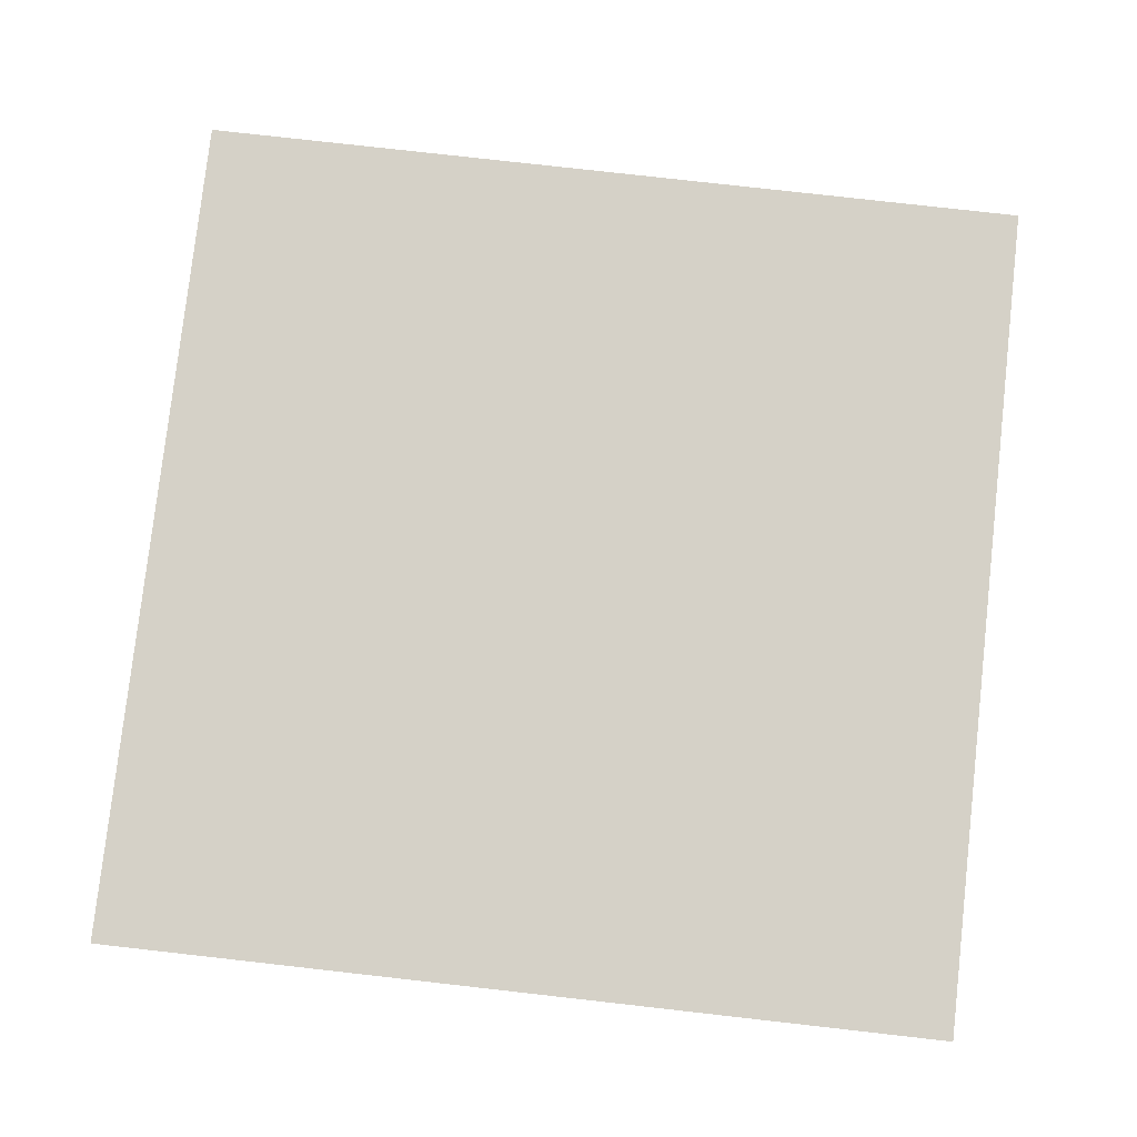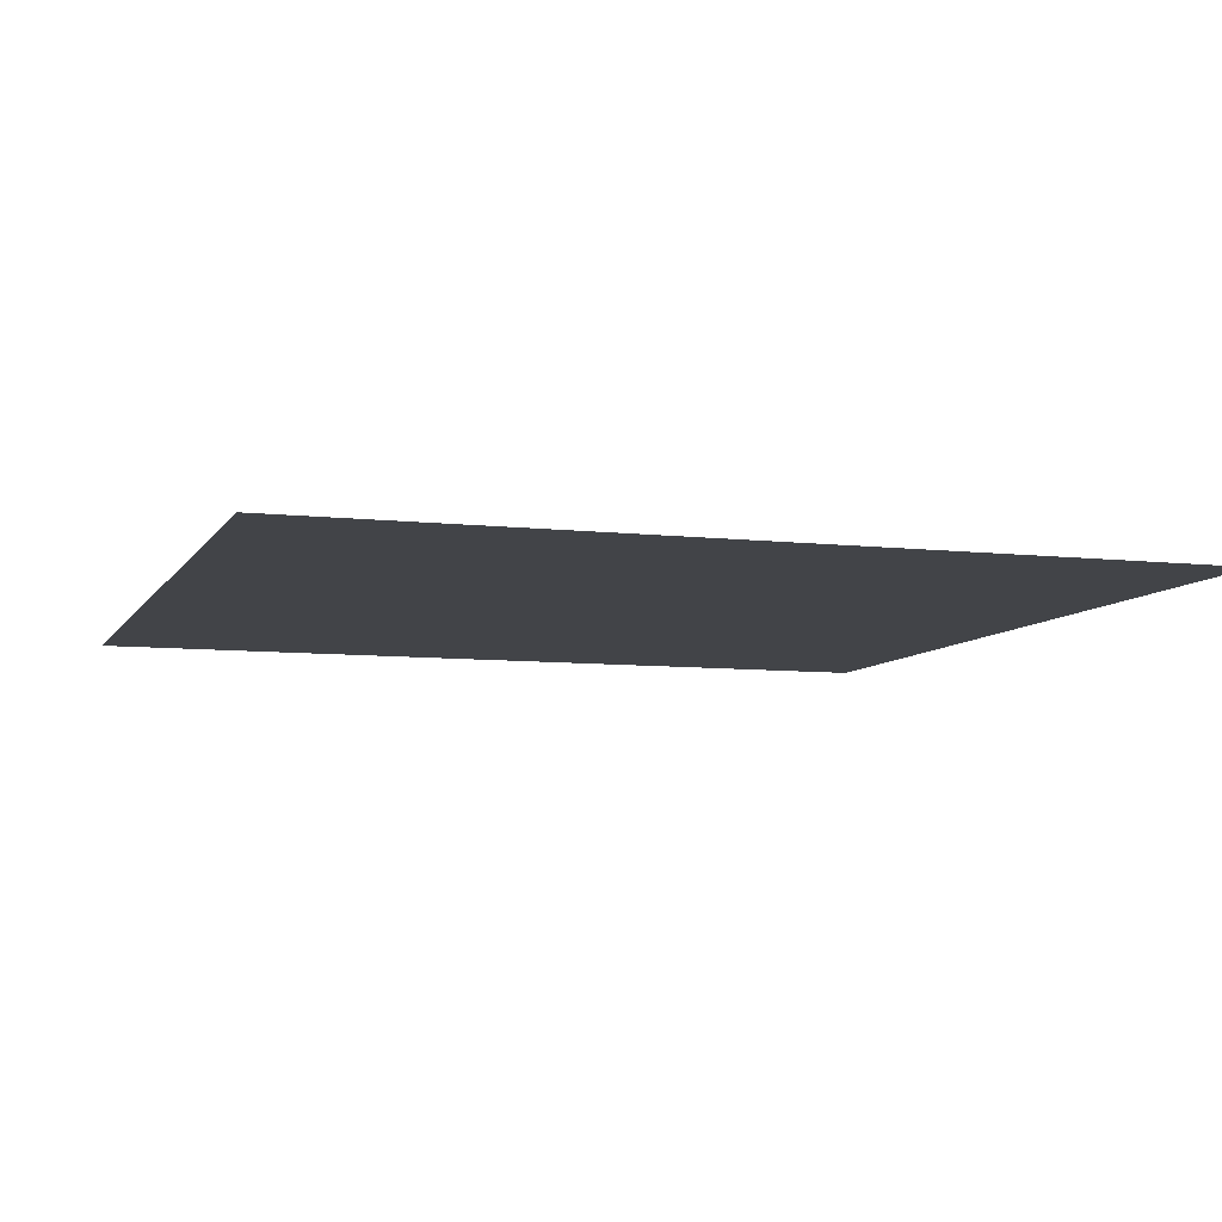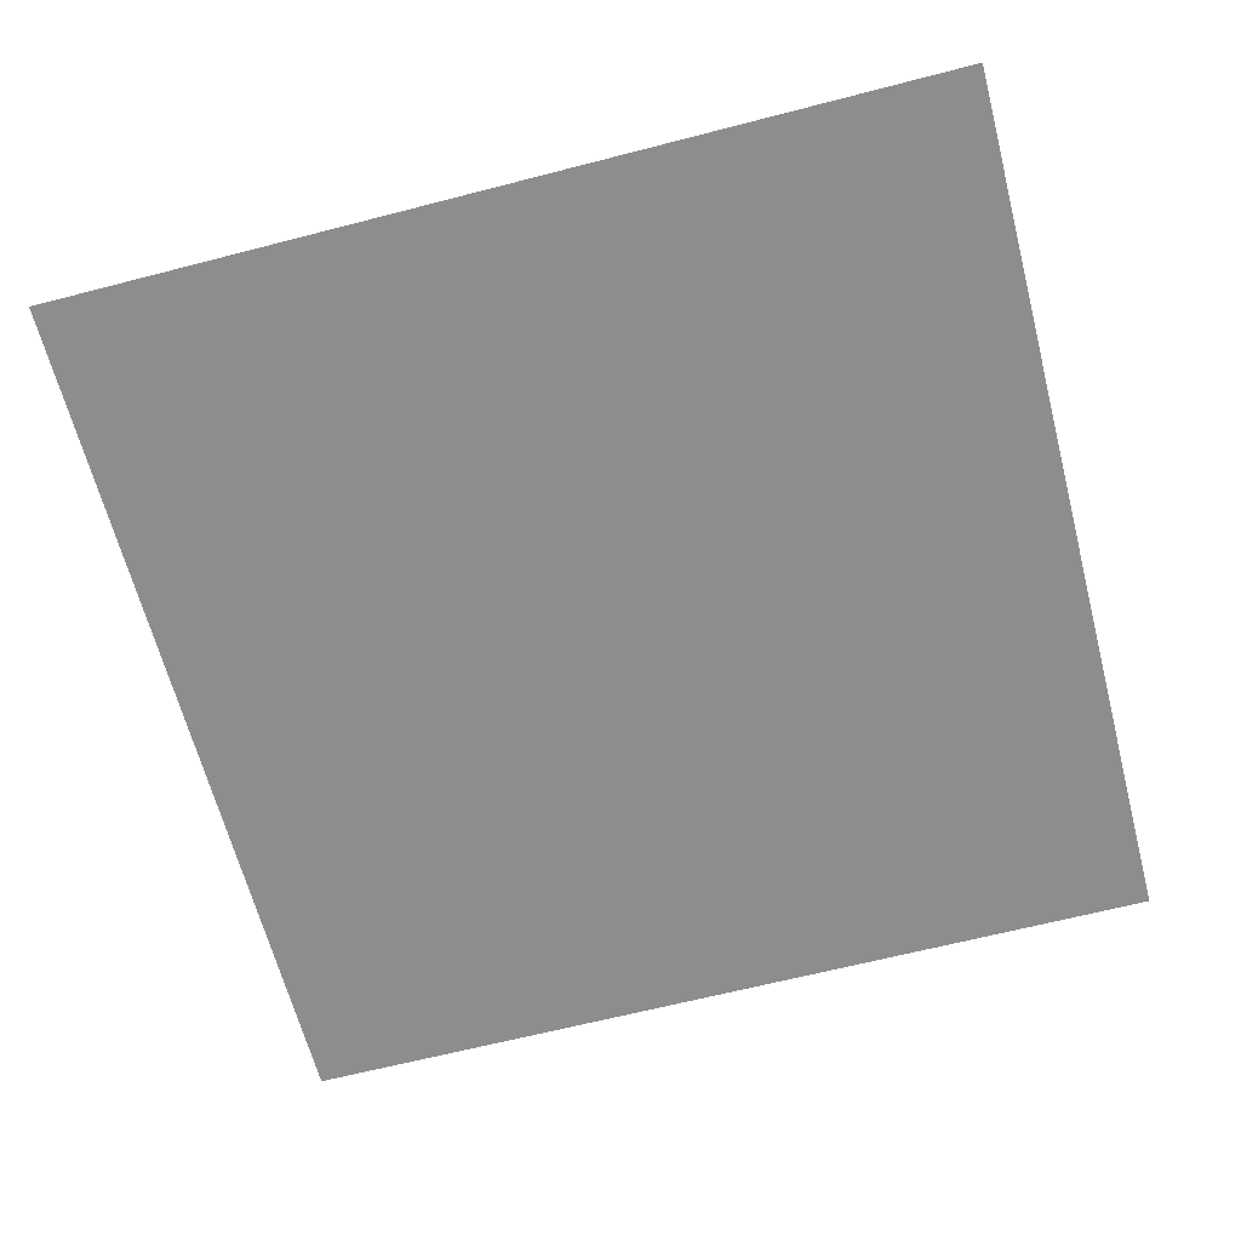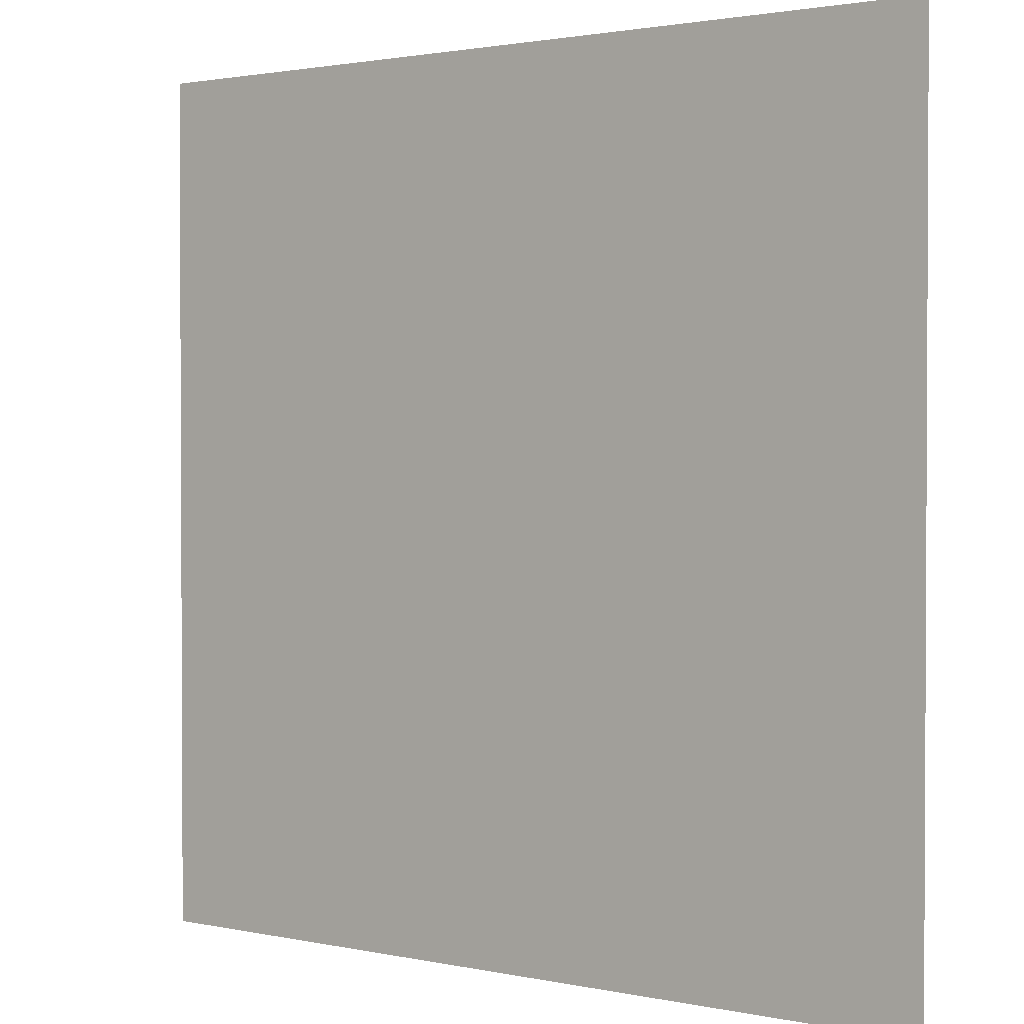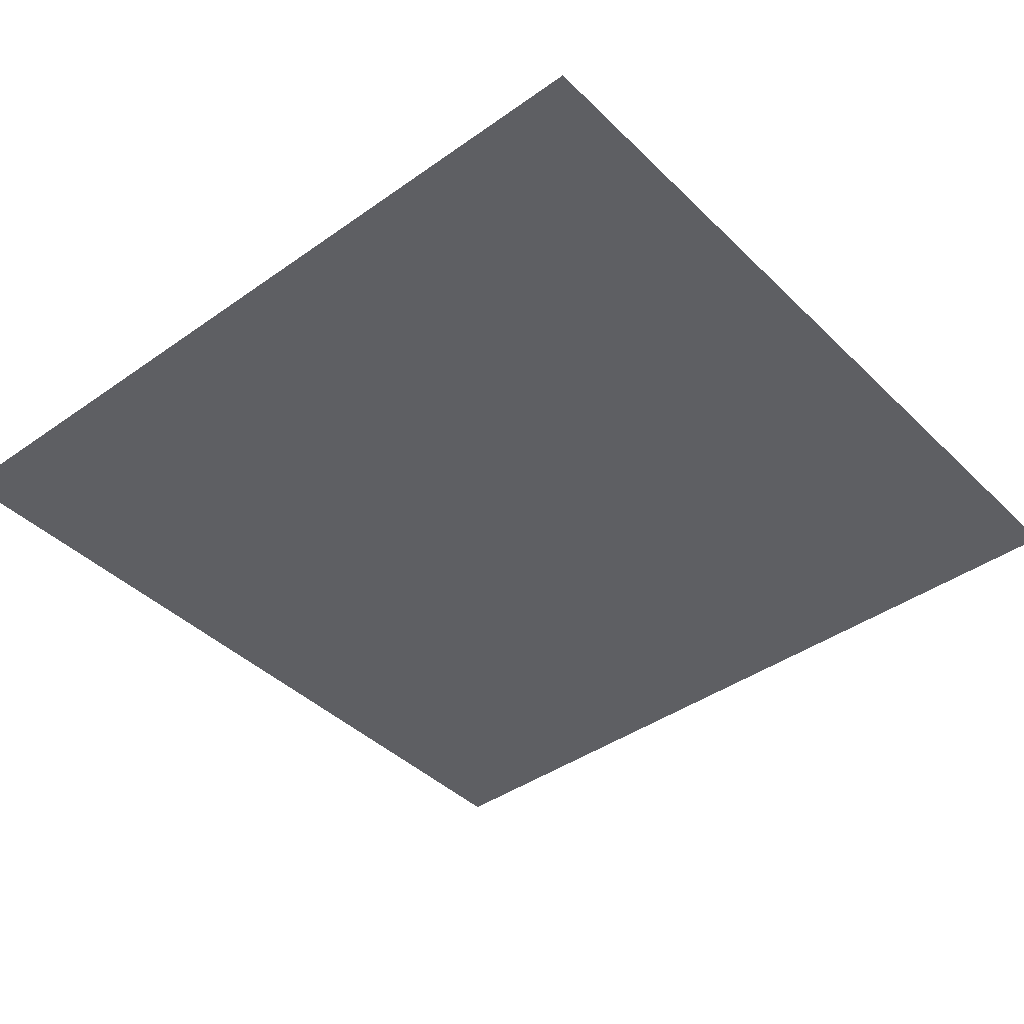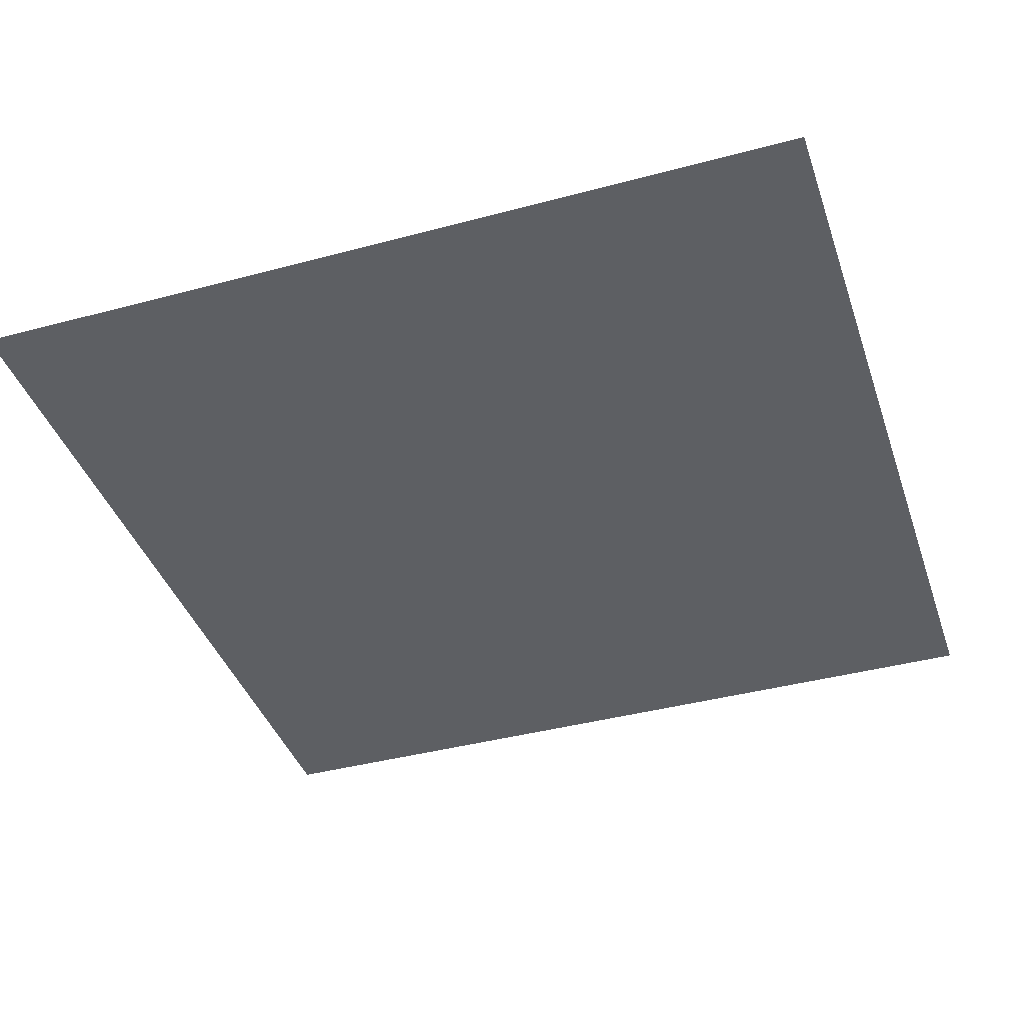
<metadata>
{"format":"obj","ext":"obj","renderer":"f3d","projection":"perspective","resolution":1024,"background":"white","views":[{"elev":79.2,"azim":6.4,"up":"+Y"},{"elev":-7.7,"azim":161.9,"up":"+Y"},{"elev":-64.7,"azim":-165.4,"up":"+Y"},{"elev":1.7,"azim":-142.2,"up":"+Z"},{"elev":-41.4,"azim":130.6,"up":"+Y"},{"elev":-40.4,"azim":-71.8,"up":"+Y"}]}
</metadata>
<code>
o Plane.001_Plane.002
v -1 -1 2
v 1 -1 2
v -1 -1 0
v 1 -1 0
f 2 3 1
f 2 4 3

</code>
